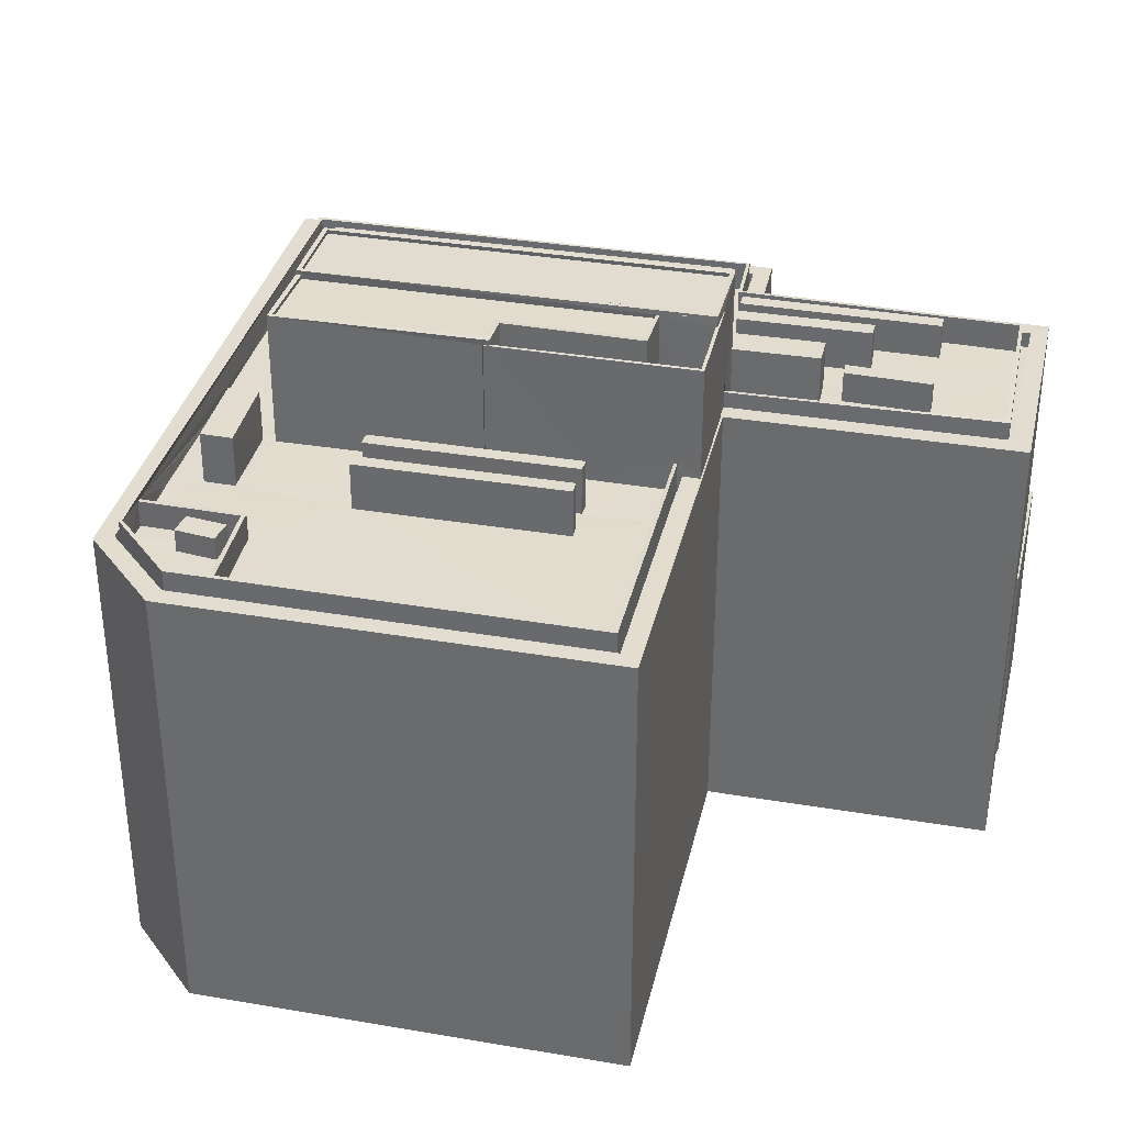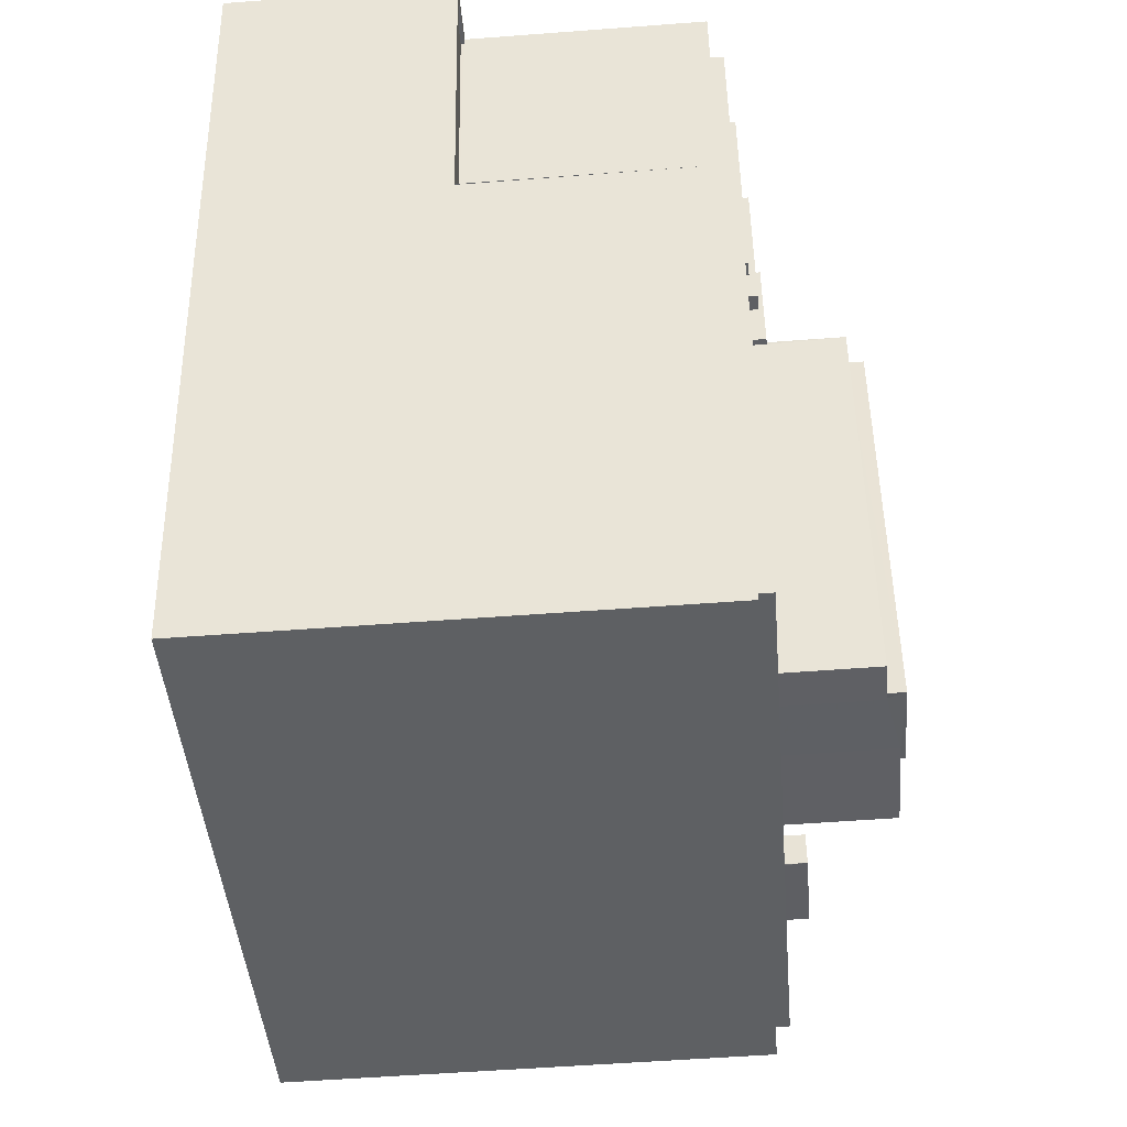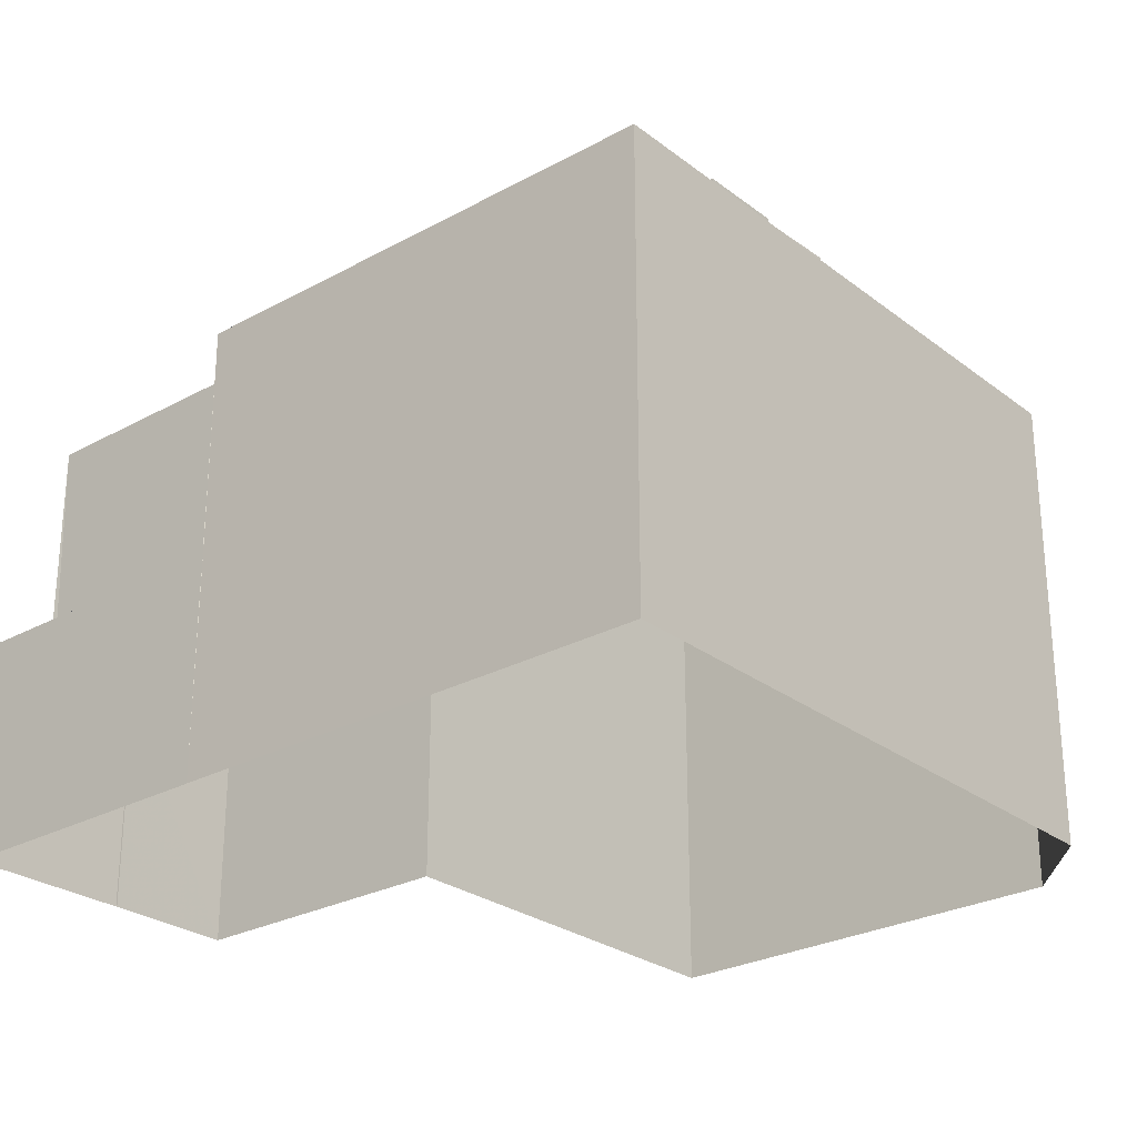
<metadata>
{"format":"obj","ext":"obj","renderer":"f3d","projection":"perspective","resolution":1024,"background":"white","views":[{"elev":34.6,"azim":114.4,"up":"+Z"},{"elev":-54.1,"azim":-85.4,"up":"+Y"},{"elev":-26.8,"azim":-37.9,"up":"+Z"}]}
</metadata>
<code>
v 1.239e+05 7.852e+05 19.62
v 1.239e+05 7.852e+05 19.62
v 1.239e+05 7.852e+05 19.62
v 1.239e+05 7.852e+05 19.62
v 1.239e+05 7.852e+05 19.62
v 1.239e+05 7.852e+05 19.62
v 1.239e+05 7.852e+05 19.62
v 1.239e+05 7.852e+05 19.62
v 1.239e+05 7.852e+05 19.62
v 1.239e+05 7.852e+05 19.62
v 1.239e+05 7.852e+05 19.62
v 1.239e+05 7.852e+05 34.78
v 1.239e+05 7.852e+05 34.78
v 1.239e+05 7.852e+05 34.78
v 1.239e+05 7.852e+05 34.78
v 1.239e+05 7.852e+05 35.03
v 1.239e+05 7.852e+05 35.03
v 1.239e+05 7.852e+05 35.03
v 1.239e+05 7.852e+05 35.03
v 1.239e+05 7.852e+05 35.03
v 1.239e+05 7.852e+05 35.03
v 1.239e+05 7.852e+05 35.03
v 1.239e+05 7.852e+05 35.03
v 1.239e+05 7.852e+05 51.07
v 1.239e+05 7.852e+05 51.07
v 1.239e+05 7.852e+05 51.07
v 1.239e+05 7.852e+05 51.07
v 1.239e+05 7.852e+05 49.97
v 1.239e+05 7.852e+05 49.97
v 1.239e+05 7.852e+05 49.97
v 1.239e+05 7.852e+05 49.97
v 1.239e+05 7.852e+05 49.97
v 1.239e+05 7.852e+05 49.97
v 1.239e+05 7.852e+05 49.97
v 1.239e+05 7.852e+05 49.97
v 1.239e+05 7.852e+05 49.97
v 1.239e+05 7.852e+05 49.97
v 1.239e+05 7.852e+05 49.97
v 1.239e+05 7.852e+05 49.97
v 1.239e+05 7.852e+05 49.97
v 1.239e+05 7.852e+05 49.97
v 1.239e+05 7.852e+05 49.97
v 1.239e+05 7.852e+05 49.97
v 1.239e+05 7.852e+05 49.97
v 1.239e+05 7.852e+05 49.97
v 1.239e+05 7.852e+05 49.97
v 1.239e+05 7.852e+05 49.97
v 1.239e+05 7.852e+05 49.97
v 1.239e+05 7.852e+05 49.97
v 1.239e+05 7.852e+05 49.97
v 1.239e+05 7.852e+05 49.97
v 1.239e+05 7.852e+05 49.97
v 1.239e+05 7.852e+05 49.97
v 1.239e+05 7.852e+05 49.97
v 1.239e+05 7.852e+05 49.97
v 1.239e+05 7.852e+05 49.97
v 1.239e+05 7.852e+05 49.97
v 1.239e+05 7.852e+05 49.97
v 1.239e+05 7.852e+05 49.97
v 1.239e+05 7.852e+05 49.97
v 1.239e+05 7.852e+05 49.97
v 1.239e+05 7.852e+05 49.97
v 1.239e+05 7.852e+05 49.97
v 1.239e+05 7.852e+05 49.97
v 1.239e+05 7.852e+05 49.97
v 1.239e+05 7.852e+05 49.97
v 1.239e+05 7.852e+05 49.97
v 1.239e+05 7.852e+05 49.97
v 1.239e+05 7.852e+05 49.97
v 1.239e+05 7.852e+05 49.97
v 1.239e+05 7.852e+05 49.97
v 1.239e+05 7.852e+05 49.97
v 1.239e+05 7.852e+05 49.97
v 1.239e+05 7.852e+05 49.97
v 1.239e+05 7.852e+05 49.97
v 1.239e+05 7.852e+05 49.97
v 1.239e+05 7.852e+05 49.97
v 1.239e+05 7.852e+05 49.97
v 1.239e+05 7.852e+05 49.97
v 1.239e+05 7.852e+05 49.97
v 1.239e+05 7.852e+05 49.97
v 1.239e+05 7.852e+05 49.97
v 1.239e+05 7.852e+05 49.97
v 1.239e+05 7.852e+05 49.97
v 1.239e+05 7.852e+05 49.97
v 1.239e+05 7.852e+05 49.97
v 1.239e+05 7.852e+05 49.97
v 1.239e+05 7.852e+05 49.97
v 1.239e+05 7.852e+05 49.97
v 1.239e+05 7.852e+05 49.97
v 1.239e+05 7.852e+05 49.97
v 1.239e+05 7.852e+05 49.97
v 1.239e+05 7.852e+05 49.97
v 1.239e+05 7.852e+05 49.97
v 1.239e+05 7.852e+05 49.97
v 1.239e+05 7.852e+05 49.97
v 1.239e+05 7.852e+05 49.97
v 1.239e+05 7.852e+05 49.97
v 1.239e+05 7.852e+05 49.97
v 1.239e+05 7.852e+05 49.97
v 1.239e+05 7.852e+05 49.97
v 1.239e+05 7.852e+05 49.97
v 1.239e+05 7.852e+05 49.97
v 1.239e+05 7.852e+05 49.97
v 1.239e+05 7.852e+05 49.97
v 1.239e+05 7.852e+05 49.97
v 1.239e+05 7.852e+05 49.97
v 1.239e+05 7.852e+05 49.97
v 1.239e+05 7.852e+05 49.97
v 1.239e+05 7.852e+05 49.97
v 1.239e+05 7.852e+05 49.97
v 1.239e+05 7.852e+05 49.97
v 1.239e+05 7.852e+05 49.97
v 1.239e+05 7.852e+05 49.97
v 1.239e+05 7.852e+05 49.97
v 1.239e+05 7.852e+05 49.97
v 1.239e+05 7.852e+05 49.97
v 1.239e+05 7.852e+05 49.97
v 1.239e+05 7.852e+05 49.97
v 1.239e+05 7.852e+05 49.97
v 1.239e+05 7.852e+05 49.97
v 1.239e+05 7.852e+05 49.97
v 1.239e+05 7.852e+05 49.97
v 1.239e+05 7.852e+05 49.97
v 1.239e+05 7.852e+05 49.97
v 1.239e+05 7.852e+05 49.97
v 1.239e+05 7.852e+05 49.97
v 1.239e+05 7.852e+05 49.97
v 1.239e+05 7.852e+05 49.97
v 1.239e+05 7.852e+05 49.97
v 1.239e+05 7.852e+05 49.97
v 1.239e+05 7.852e+05 49.97
v 1.239e+05 7.852e+05 49.97
v 1.239e+05 7.852e+05 49.97
v 1.239e+05 7.852e+05 49.97
v 1.239e+05 7.852e+05 51.07
v 1.239e+05 7.852e+05 51.07
v 1.239e+05 7.852e+05 51.07
v 1.239e+05 7.852e+05 51.07
v 1.239e+05 7.852e+05 51.07
v 1.239e+05 7.852e+05 51.07
v 1.239e+05 7.852e+05 51.07
v 1.239e+05 7.852e+05 51.07
v 1.239e+05 7.852e+05 51.07
v 1.239e+05 7.852e+05 51.07
v 1.239e+05 7.852e+05 51.07
v 1.239e+05 7.852e+05 51.07
v 1.239e+05 7.852e+05 51.07
v 1.239e+05 7.852e+05 51.07
v 1.239e+05 7.852e+05 51.07
v 1.239e+05 7.852e+05 51.07
v 1.239e+05 7.852e+05 51.07
v 1.239e+05 7.852e+05 51.07
v 1.239e+05 7.852e+05 51.07
v 1.239e+05 7.852e+05 51.07
v 1.239e+05 7.852e+05 51.07
v 1.239e+05 7.852e+05 51.07
v 1.239e+05 7.852e+05 51.07
v 1.239e+05 7.852e+05 52.13
v 1.239e+05 7.852e+05 52.13
v 1.239e+05 7.852e+05 52.13
v 1.239e+05 7.852e+05 52.13
v 1.239e+05 7.852e+05 58.43
v 1.239e+05 7.852e+05 58.43
v 1.239e+05 7.852e+05 58.43
v 1.239e+05 7.852e+05 58.43
v 1.239e+05 7.852e+05 58.43
v 1.239e+05 7.852e+05 58.43
v 1.239e+05 7.852e+05 53.39
v 1.239e+05 7.852e+05 53.39
v 1.239e+05 7.852e+05 53.39
v 1.239e+05 7.852e+05 53.39
v 1.239e+05 7.852e+05 53.39
v 1.239e+05 7.852e+05 53.39
v 1.239e+05 7.852e+05 59.33
v 1.239e+05 7.852e+05 59.33
v 1.239e+05 7.852e+05 59.33
v 1.239e+05 7.852e+05 59.33
v 1.239e+05 7.852e+05 59.58
v 1.239e+05 7.852e+05 59.58
v 1.239e+05 7.852e+05 59.58
v 1.239e+05 7.852e+05 59.58
v 1.239e+05 7.852e+05 59.58
v 1.239e+05 7.852e+05 59.58
v 1.239e+05 7.852e+05 59.58
v 1.239e+05 7.852e+05 59.58
v 1.239e+05 7.852e+05 58.88
v 1.239e+05 7.852e+05 58.88
v 1.239e+05 7.852e+05 58.88
v 1.239e+05 7.852e+05 58.88
v 1.239e+05 7.852e+05 58.88
v 1.239e+05 7.852e+05 58.88
v 1.239e+05 7.852e+05 58.88
v 1.239e+05 7.852e+05 58.88
v 1.239e+05 7.852e+05 58.88
v 1.239e+05 7.852e+05 58.88
v 1.239e+05 7.852e+05 59.02
v 1.239e+05 7.852e+05 59.02
v 1.239e+05 7.852e+05 59.02
v 1.239e+05 7.852e+05 59.02
v 1.239e+05 7.852e+05 59.02
v 1.239e+05 7.852e+05 59.02
v 1.239e+05 7.852e+05 59.27
v 1.239e+05 7.852e+05 59.27
v 1.239e+05 7.852e+05 59.27
v 1.239e+05 7.852e+05 59.27
v 1.239e+05 7.852e+05 59.27
v 1.239e+05 7.852e+05 59.27
v 1.239e+05 7.852e+05 59.27
v 1.239e+05 7.852e+05 59.27
v 1.239e+05 7.852e+05 59.27
v 1.239e+05 7.852e+05 59.27
v 1.239e+05 7.852e+05 59.27
v 1.239e+05 7.852e+05 59.27
v 1.239e+05 7.852e+05 59.27
v 1.239e+05 7.852e+05 52.01
v 1.239e+05 7.852e+05 52.01
v 1.239e+05 7.852e+05 52.01
v 1.239e+05 7.852e+05 52.01
v 1.239e+05 7.852e+05 52.01
v 1.239e+05 7.852e+05 52.01
v 1.239e+05 7.852e+05 52.01
v 1.239e+05 7.852e+05 52.01
v 1.239e+05 7.852e+05 52.01
v 1.239e+05 7.852e+05 52.01
v 1.239e+05 7.852e+05 52.01
v 1.239e+05 7.852e+05 52.01
v 1.239e+05 7.852e+05 52.01
v 1.239e+05 7.852e+05 52.01
v 1.239e+05 7.852e+05 52.01
v 1.239e+05 7.852e+05 52.01
v 1.239e+05 7.852e+05 52.01
v 1.239e+05 7.852e+05 52.01
v 1.239e+05 7.852e+05 52.01
v 1.239e+05 7.852e+05 52.01
v 1.239e+05 7.852e+05 52.01
v 1.239e+05 7.852e+05 52.01
v 1.239e+05 7.852e+05 52.01
v 1.239e+05 7.852e+05 52.01
v 1.239e+05 7.852e+05 51.77
v 1.239e+05 7.852e+05 51.77
v 1.239e+05 7.852e+05 51.77
v 1.239e+05 7.852e+05 51.77
v 1.239e+05 7.852e+05 51.77
v 1.239e+05 7.852e+05 51.77
v 1.239e+05 7.852e+05 51.52
v 1.239e+05 7.852e+05 51.52
v 1.239e+05 7.852e+05 51.52
v 1.239e+05 7.852e+05 51.52
v 1.239e+05 7.852e+05 53.5
v 1.239e+05 7.852e+05 53.5
v 1.239e+05 7.852e+05 53.5
v 1.239e+05 7.852e+05 53.5
v 1.239e+05 7.852e+05 53.27
v 1.239e+05 7.852e+05 53.27
v 1.239e+05 7.852e+05 53.27
v 1.239e+05 7.852e+05 53.27
v 1.239e+05 7.852e+05 53.26
v 1.239e+05 7.852e+05 53.26
v 1.239e+05 7.852e+05 53.26
v 1.239e+05 7.852e+05 53.26
v 1.239e+05 7.852e+05 52.43
v 1.239e+05 7.852e+05 52.43
v 1.239e+05 7.852e+05 52.43
v 1.239e+05 7.852e+05 52.43
v 1.239e+05 7.852e+05 52.93
v 1.239e+05 7.852e+05 52.93
v 1.239e+05 7.852e+05 52.93
v 1.239e+05 7.852e+05 52.93
f 1 2 3
f 4 1 5
f 6 7 3
f 7 8 3
f 9 5 1
f 10 11 9
f 8 10 3
f 3 9 1
f 10 9 3
f 12 13 14
f 12 15 13
f 16 17 18
f 18 19 20
f 16 21 17
f 20 19 22
f 19 17 23
f 18 17 19
f 24 25 26
f 27 24 26
f 28 29 30
f 31 28 30
f 32 33 34
f 32 35 33
f 36 37 38
f 37 35 38
f 35 32 38
f 36 38 39
f 39 40 36
f 40 39 41
f 34 42 32
f 41 42 34
f 39 42 41
f 43 44 45
f 43 45 46
f 44 47 48
f 48 47 49
f 48 49 50
f 45 44 48
f 51 52 53
f 54 43 46
f 55 52 51
f 56 57 43
f 58 55 59
f 51 59 55
f 60 54 61
f 56 62 57
f 63 64 62
f 65 66 58
f 66 55 58
f 65 67 66
f 60 61 67
f 67 65 68
f 63 62 56
f 54 60 56
f 68 60 67
f 54 56 43
f 68 65 63
f 65 69 63
f 69 64 63
f 70 71 72
f 70 73 71
f 74 75 76
f 77 76 78
f 78 76 79
f 76 75 79
f 80 81 82
f 80 83 81
f 84 85 86
f 87 84 88
f 87 89 90
f 86 85 91
f 92 93 94
f 90 95 96
f 97 93 92
f 98 86 91
f 99 100 94
f 96 101 99
f 92 102 97
f 90 89 95
f 87 88 89
f 101 103 99
f 96 95 101
f 103 100 99
f 88 84 86
f 100 92 94
f 104 47 105
f 106 104 105
f 47 44 105
f 106 105 107
f 61 54 108
f 55 61 108
f 50 49 109
f 55 108 52
f 109 49 52
f 108 109 52
f 110 111 112
f 113 114 112
f 115 114 113
f 112 111 116
f 113 112 117
f 112 116 117
f 117 116 118
f 119 120 115
f 116 121 118
f 119 115 113
f 122 120 119
f 118 121 123
f 122 118 123
f 119 118 122
f 124 104 106
f 121 104 124
f 70 72 125
f 121 124 123
f 72 120 126
f 125 127 70
f 127 128 129
f 126 120 122
f 130 124 131
f 126 122 132
f 133 132 134
f 124 134 123
f 30 125 31
f 125 128 127
f 29 28 133
f 133 134 130
f 125 135 31
f 126 132 28
f 72 126 135
f 125 72 135
f 130 134 124
f 28 132 133
f 26 136 137
f 26 25 136
f 137 138 139
f 137 136 138
f 139 138 140
f 140 141 142
f 140 138 141
f 143 144 145
f 143 146 144
f 142 147 140
f 140 148 149
f 148 150 149
f 142 151 147
f 148 152 150
f 140 147 148
f 150 153 154
f 149 150 154
f 155 153 156
f 155 154 153
f 155 156 157
f 158 155 157
f 157 24 27
f 158 157 27
f 159 160 161
f 162 159 161
f 163 164 165
f 166 165 167
f 167 165 168
f 165 164 168
f 169 170 171
f 171 170 172
f 172 170 173
f 170 174 173
f 175 176 177
f 178 175 177
f 179 180 181
f 182 179 181
f 181 183 184
f 185 180 179
f 185 184 183
f 181 184 182
f 186 185 179
f 184 185 186
f 187 188 189
f 190 191 192
f 193 194 192
f 189 188 195
f 192 191 195
f 188 196 193
f 193 192 195
f 188 193 195
f 197 198 199
f 197 199 200
f 199 201 200
f 199 202 201
f 203 204 205
f 206 203 207
f 208 209 210
f 204 211 212
f 209 211 210
f 213 209 208
f 209 214 211
f 207 205 215
f 212 211 214
f 204 212 205
f 207 203 205
f 216 217 218
f 219 216 220
f 221 219 222
f 218 217 223
f 224 225 226
f 221 222 227
f 228 225 224
f 229 218 223
f 230 231 226
f 227 232 230
f 219 220 222
f 224 233 228
f 220 216 234
f 234 216 218
f 230 232 235
f 227 222 232
f 235 231 230
f 231 224 226
f 236 237 238
f 236 239 237
f 240 241 242
f 243 242 244
f 244 242 245
f 242 241 245
f 246 247 248
f 246 249 247
f 250 251 252
f 253 250 252
f 254 255 256
f 254 257 255
f 258 259 260
f 261 258 260
f 262 263 264
f 262 265 263
f 266 267 268
f 266 269 267
f 23 17 14
f 13 23 14
f 21 14 17
f 21 12 14
f 22 4 20
f 22 1 4
f 20 4 5
f 18 20 5
f 18 5 9
f 16 18 9
f 19 137 22
f 1 22 2
f 2 22 139
f 22 137 139
f 139 140 3
f 2 139 3
f 3 149 6
f 3 140 149
f 149 154 7
f 6 149 7
f 8 154 155
f 8 7 154
f 155 158 10
f 8 155 10
f 10 158 27
f 11 10 27
f 21 26 15
f 26 21 27
f 27 16 11
f 15 12 21
f 11 16 9
f 21 16 27
f 13 15 23
f 19 23 137
f 137 23 26
f 23 15 26
f 25 24 96
f 99 25 96
f 136 25 99
f 94 136 99
f 138 136 94
f 93 138 94
f 97 141 138
f 93 97 138
f 91 85 150
f 152 91 150
f 143 145 81
f 83 143 81
f 84 150 85
f 84 153 150
f 87 156 153
f 84 87 153
f 90 157 156
f 87 90 156
f 24 157 90
f 96 24 90
f 162 161 28
f 31 162 28
f 28 160 126
f 28 161 160
f 126 159 135
f 126 160 159
f 159 162 31
f 135 159 31
f 124 167 168
f 124 106 167
f 169 168 164
f 164 170 169
f 124 168 169
f 131 124 169
f 170 164 174
f 164 163 174
f 174 129 128
f 174 163 129
f 107 167 106
f 107 166 167
f 131 171 130
f 131 169 171
f 130 172 133
f 130 171 172
f 30 29 172
f 125 30 173
f 29 133 172
f 30 172 173
f 128 125 173
f 174 128 173
f 127 163 180
f 180 163 181
f 127 129 163
f 181 163 165
f 184 178 177
f 182 184 177
f 179 177 176
f 179 182 177
f 186 176 175
f 186 179 176
f 184 175 178
f 184 186 175
f 73 70 233
f 70 127 233
f 97 102 141
f 233 127 180
f 187 228 233
f 102 228 141
f 185 187 180
f 228 151 142
f 188 187 185
f 228 142 141
f 187 151 228
f 187 233 180
f 77 78 238
f 201 213 200
f 77 238 208
f 207 215 183
f 200 213 215
f 82 81 145
f 82 145 237
f 185 213 208
f 185 183 213
f 238 237 196
f 196 188 185
f 237 145 144
f 237 144 196
f 238 196 208
f 215 213 183
f 196 185 208
f 107 105 166
f 165 166 181
f 181 206 183
f 183 206 207
f 166 105 206
f 181 166 206
f 195 147 189
f 195 148 147
f 229 64 69
f 62 64 191
f 152 98 91
f 191 64 195
f 152 223 98
f 195 229 223
f 195 223 148
f 148 223 152
f 195 64 229
f 62 190 57
f 62 191 190
f 239 143 80
f 83 80 143
f 79 75 236
f 193 239 236
f 236 75 194
f 146 143 239
f 193 146 239
f 193 236 194
f 144 193 196
f 144 146 193
f 147 151 187
f 189 147 187
f 204 194 211
f 211 194 74
f 204 192 194
f 74 194 75
f 215 205 197
f 200 215 197
f 201 202 209
f 213 201 209
f 209 202 199
f 214 209 199
f 212 199 198
f 212 214 199
f 197 212 198
f 197 205 212
f 77 210 76
f 77 208 210
f 74 76 210
f 211 74 210
f 192 204 190
f 57 190 43
f 43 190 203
f 190 204 203
f 203 206 44
f 203 44 43
f 206 105 44
f 120 72 224
f 231 115 120
f 72 71 224
f 114 115 231
f 231 120 224
f 89 216 219
f 89 88 216
f 95 219 221
f 95 89 219
f 112 231 235
f 112 114 231
f 235 232 110
f 112 235 110
f 95 227 101
f 95 221 227
f 101 230 103
f 101 227 230
f 232 222 111
f 110 232 111
f 36 40 243
f 36 220 37
f 52 244 53
f 220 244 222
f 220 243 244
f 49 244 52
f 111 222 116
f 47 244 49
f 104 244 47
f 116 222 121
f 121 222 104
f 220 36 243
f 222 244 104
f 226 100 103
f 230 226 103
f 100 225 92
f 100 226 225
f 37 234 35
f 37 220 234
f 102 225 228
f 102 92 225
f 33 35 240
f 35 234 240
f 59 241 58
f 241 234 218
f 240 234 241
f 58 241 218
f 98 217 86
f 98 223 217
f 82 239 80
f 82 237 239
f 69 65 229
f 65 58 218
f 229 65 218
f 236 238 78
f 79 236 78
f 224 71 73
f 233 224 73
f 217 216 88
f 86 217 88
f 51 241 59
f 51 245 241
f 41 34 242
f 34 33 240
f 242 34 240
f 242 243 40
f 41 242 40
f 53 245 51
f 53 244 245
f 39 248 247
f 39 38 248
f 249 39 247
f 249 42 39
f 246 42 249
f 246 32 42
f 38 32 246
f 248 38 246
f 253 252 109
f 108 253 109
f 48 50 251
f 50 109 252
f 251 50 252
f 48 250 45
f 48 251 250
f 54 46 253
f 108 54 253
f 46 45 250
f 253 46 250
f 257 254 61
f 55 257 61
f 61 254 256
f 67 61 256
f 67 255 66
f 67 256 255
f 55 255 257
f 55 66 255
f 261 260 56
f 60 261 56
f 56 260 259
f 63 56 259
f 63 258 68
f 63 259 258
f 60 258 261
f 60 68 258
f 113 262 119
f 113 265 262
f 118 119 262
f 264 118 262
f 118 263 117
f 118 264 263
f 265 113 117
f 263 265 117
f 122 266 132
f 122 269 266
f 134 266 268
f 134 132 266
f 268 267 123
f 134 268 123
f 123 267 269
f 122 123 269

</code>
